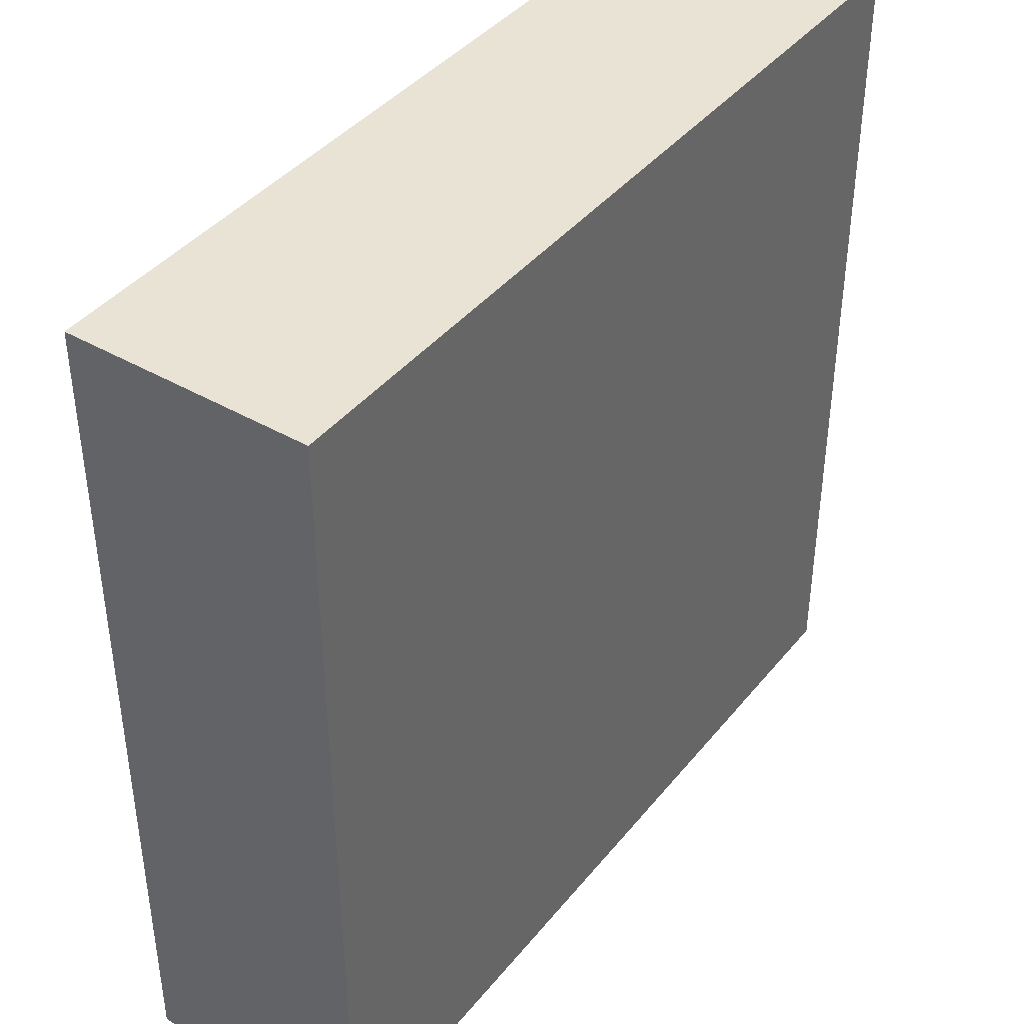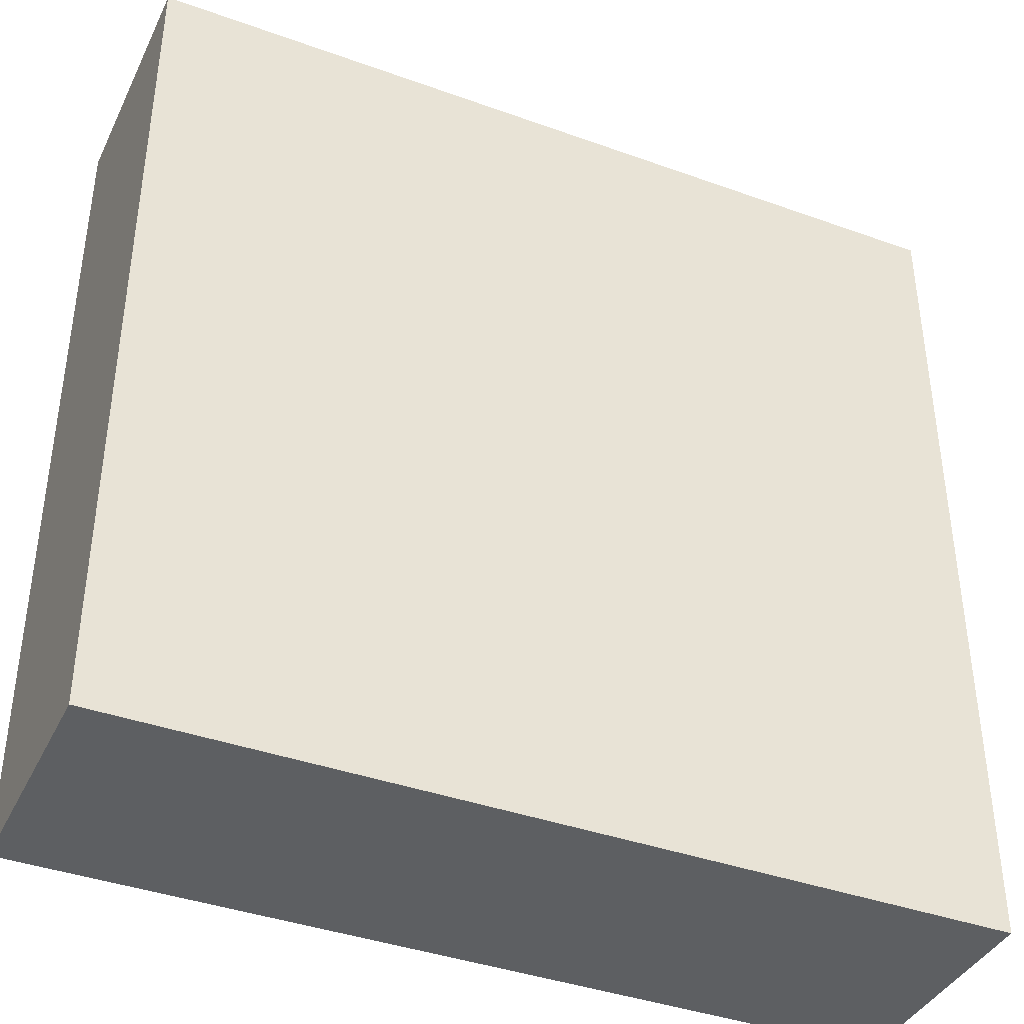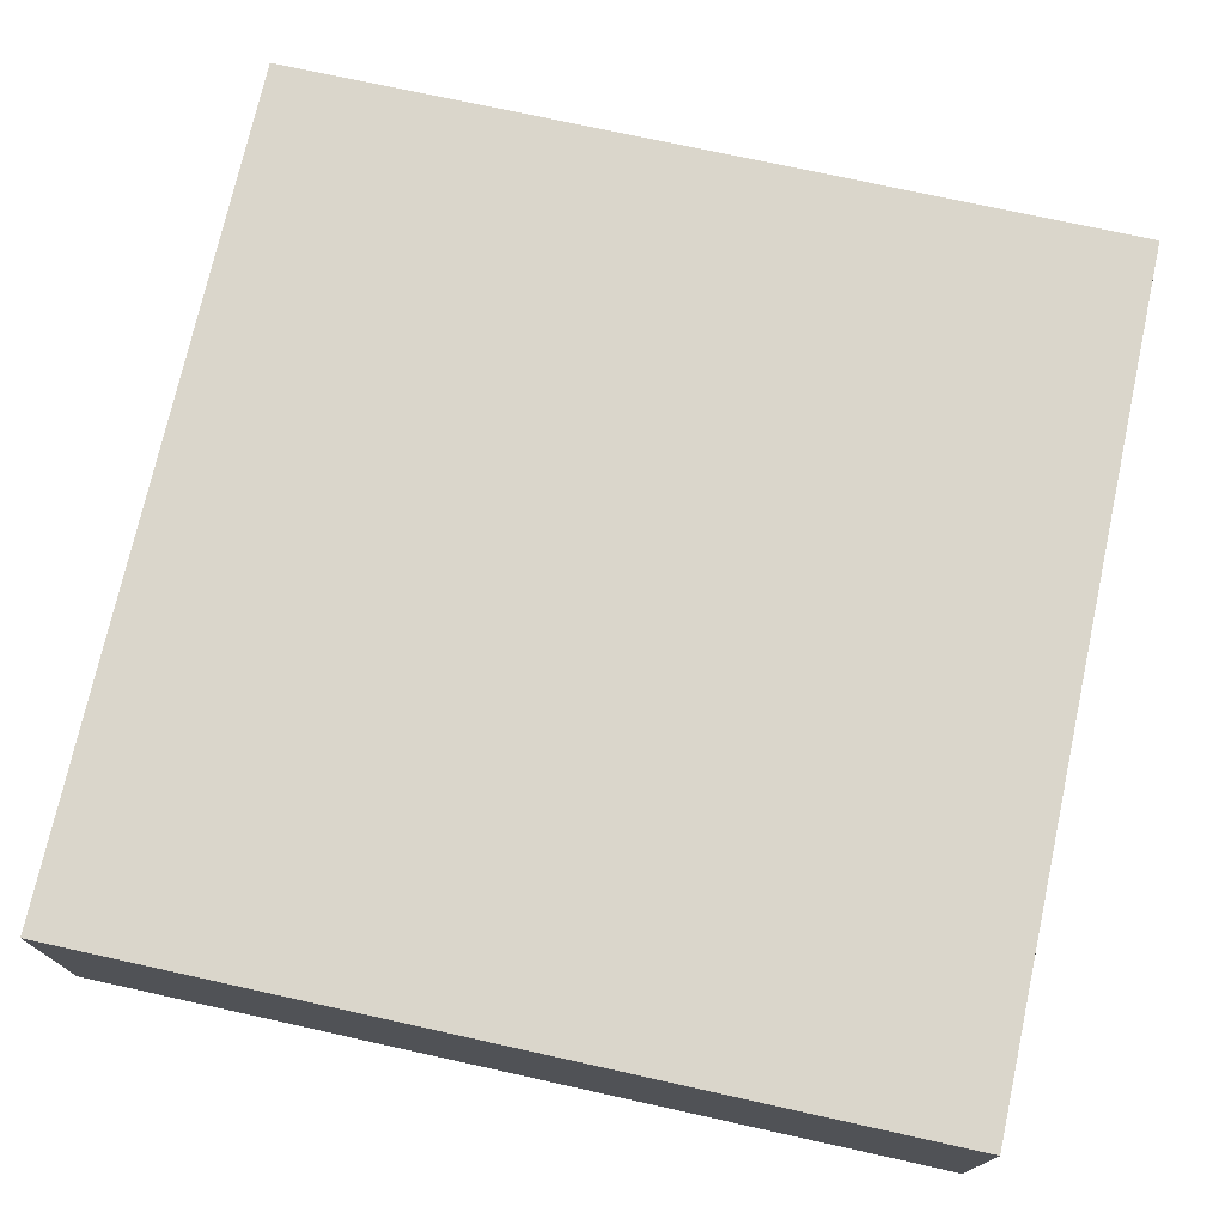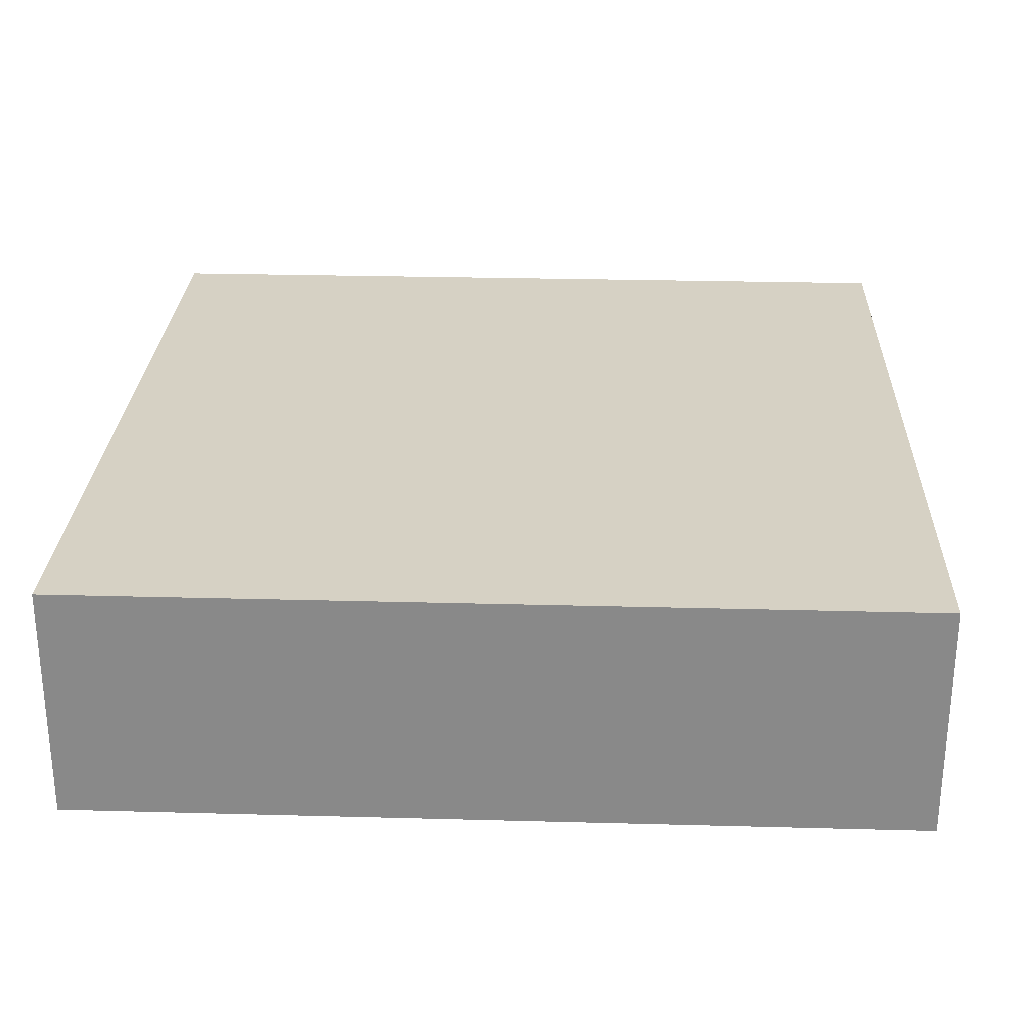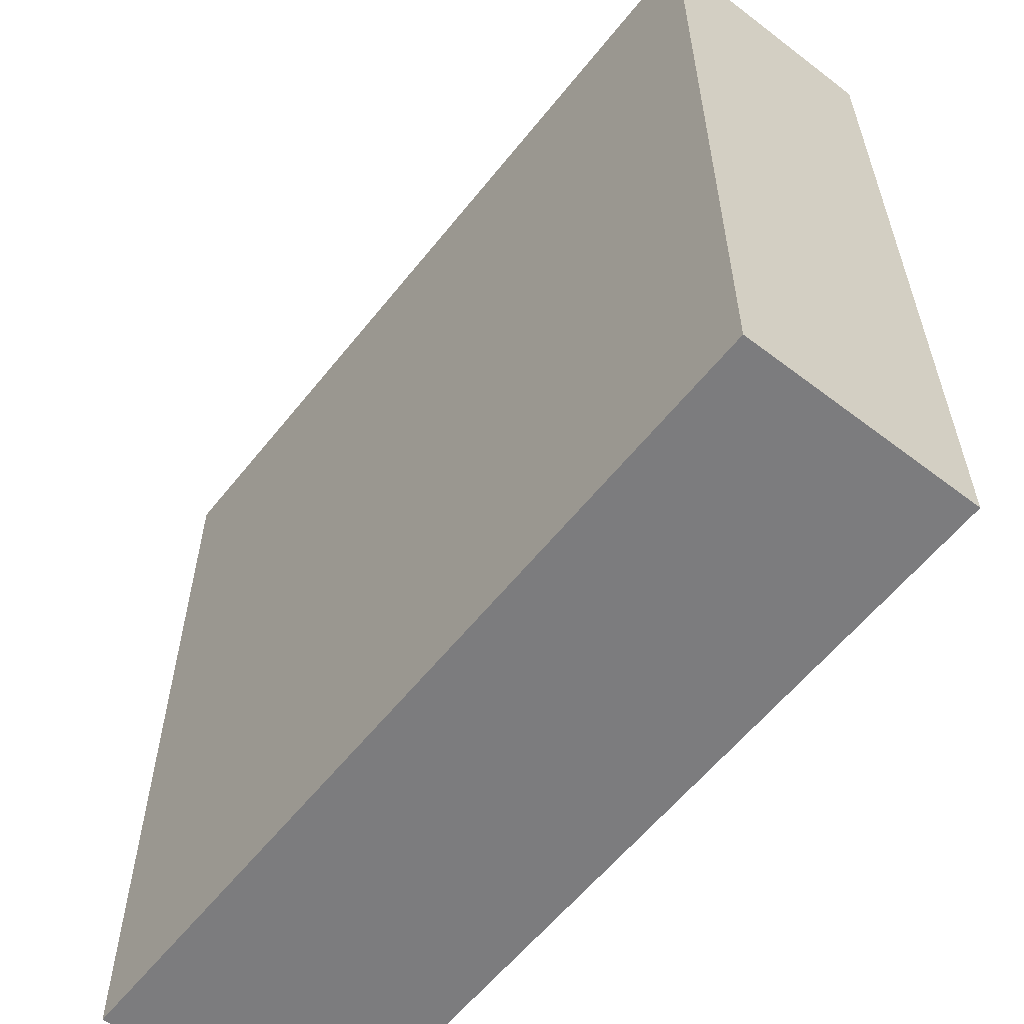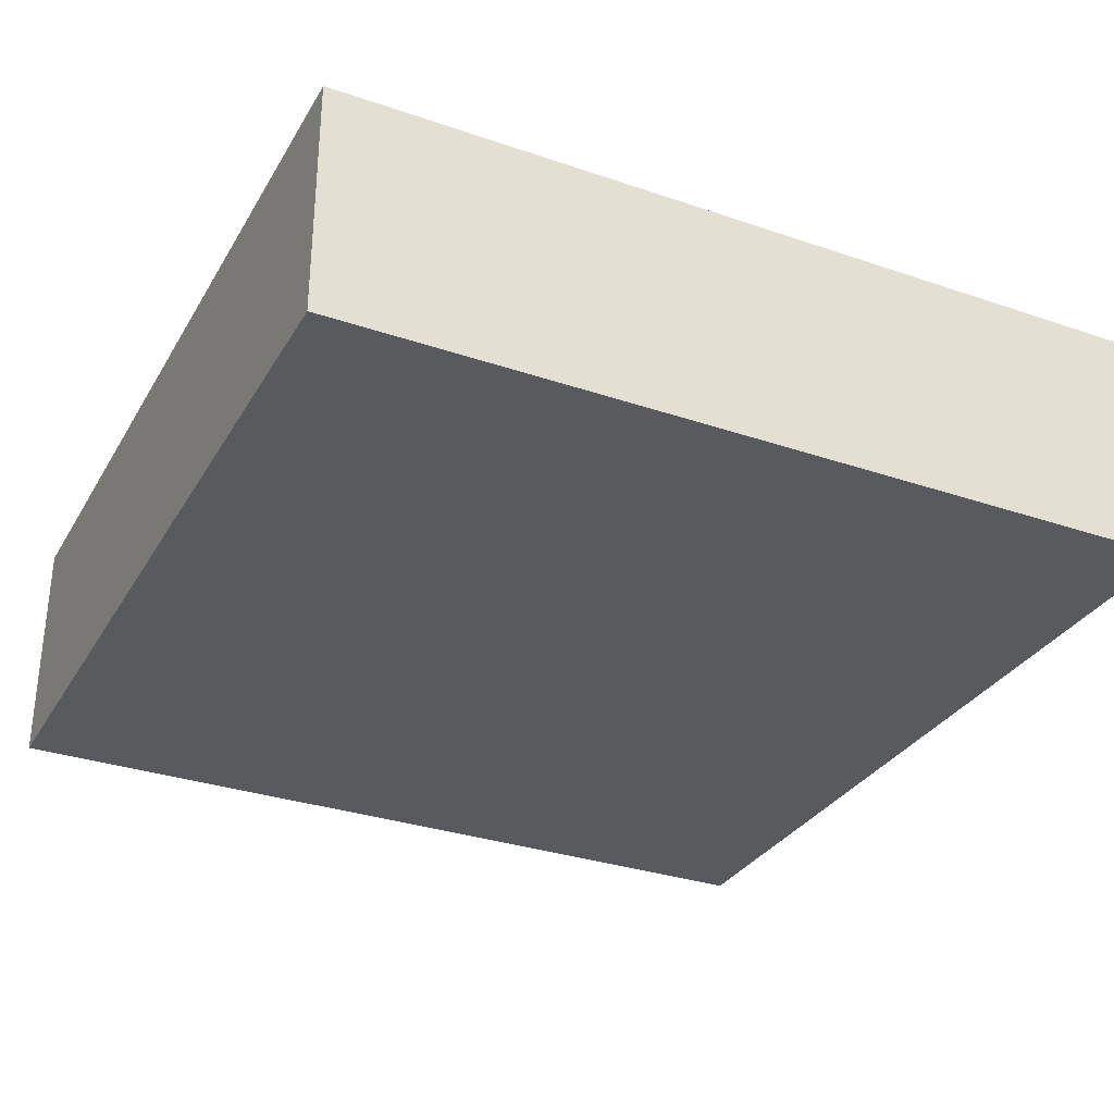
<metadata>
{"format":"obj","ext":"obj","renderer":"f3d","projection":"perspective","resolution":1024,"background":"white","views":[{"elev":41.0,"azim":-54.8,"up":"+Z"},{"elev":-39.6,"azim":155.9,"up":"+Z"},{"elev":74.0,"azim":-167.6,"up":"+Y"},{"elev":26.7,"azim":2.4,"up":"+Y"},{"elev":-58.9,"azim":-128.2,"up":"+Z"},{"elev":-31.5,"azim":154.2,"up":"+Y"}]}
</metadata>
<code>
o
v -13.3 0 11.5
v -10.1 0 11.5
v -13.3 0.8 11.5
v -10.1 0.8 11.5
v -13.3 0.9 11.5
v -10.1 0.9 11.5
v -13.3 0 14.7
v -10.1 0 14.7
v -13.3 0.8 14.7
v -10.1 0.8 14.7
v -13.3 0.9 14.7
v -10.1 0.9 14.7
v -13.3 0 11.5
v -13.3 0.8 11.5
v -13.3 0.9 11.5
v -13.3 0 14.7
v -13.3 0.8 14.7
v -13.3 0.9 14.7
v -10.1 0 11.5
v -10.1 0.8 11.5
v -10.1 0.9 11.5
v -10.1 0 14.7
v -10.1 0.8 14.7
v -10.1 0.9 14.7
v -13.3 0 11.5
v -13.3 0 14.7
v -10.1 0 11.5
v -10.1 0 14.7
v -13.3 0.9 11.5
v -13.3 0.9 14.7
v -10.1 0.9 11.5
v -10.1 0.9 14.7
f 3 2 1
f 4 2 3
f 5 4 3
f 6 4 5
f 7 8 9
f 9 8 10
f 9 10 11
f 11 10 12
f 16 14 13
f 17 15 14
f 17 14 16
f 18 15 17
f 19 20 22
f 20 21 23
f 22 20 23
f 23 21 24
f 27 26 25
f 28 26 27
f 29 30 31
f 31 30 32

</code>
